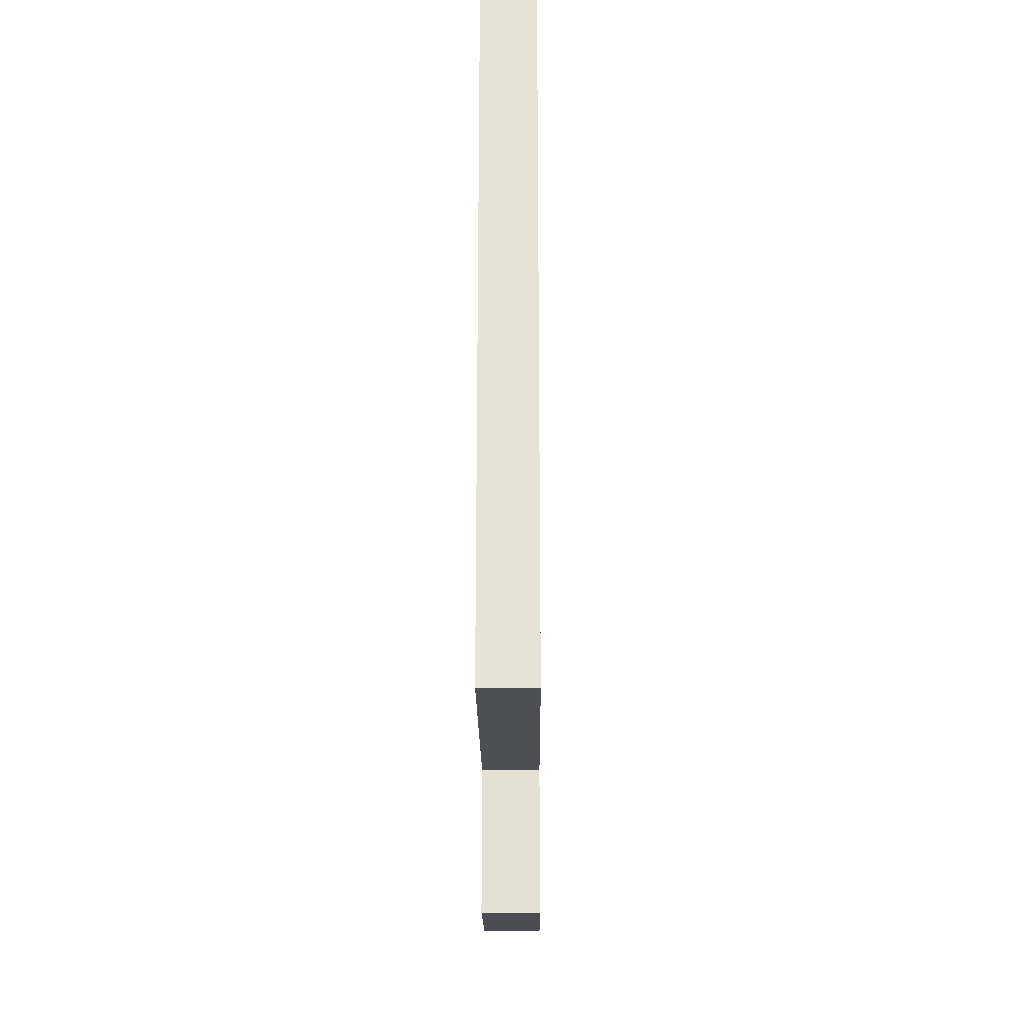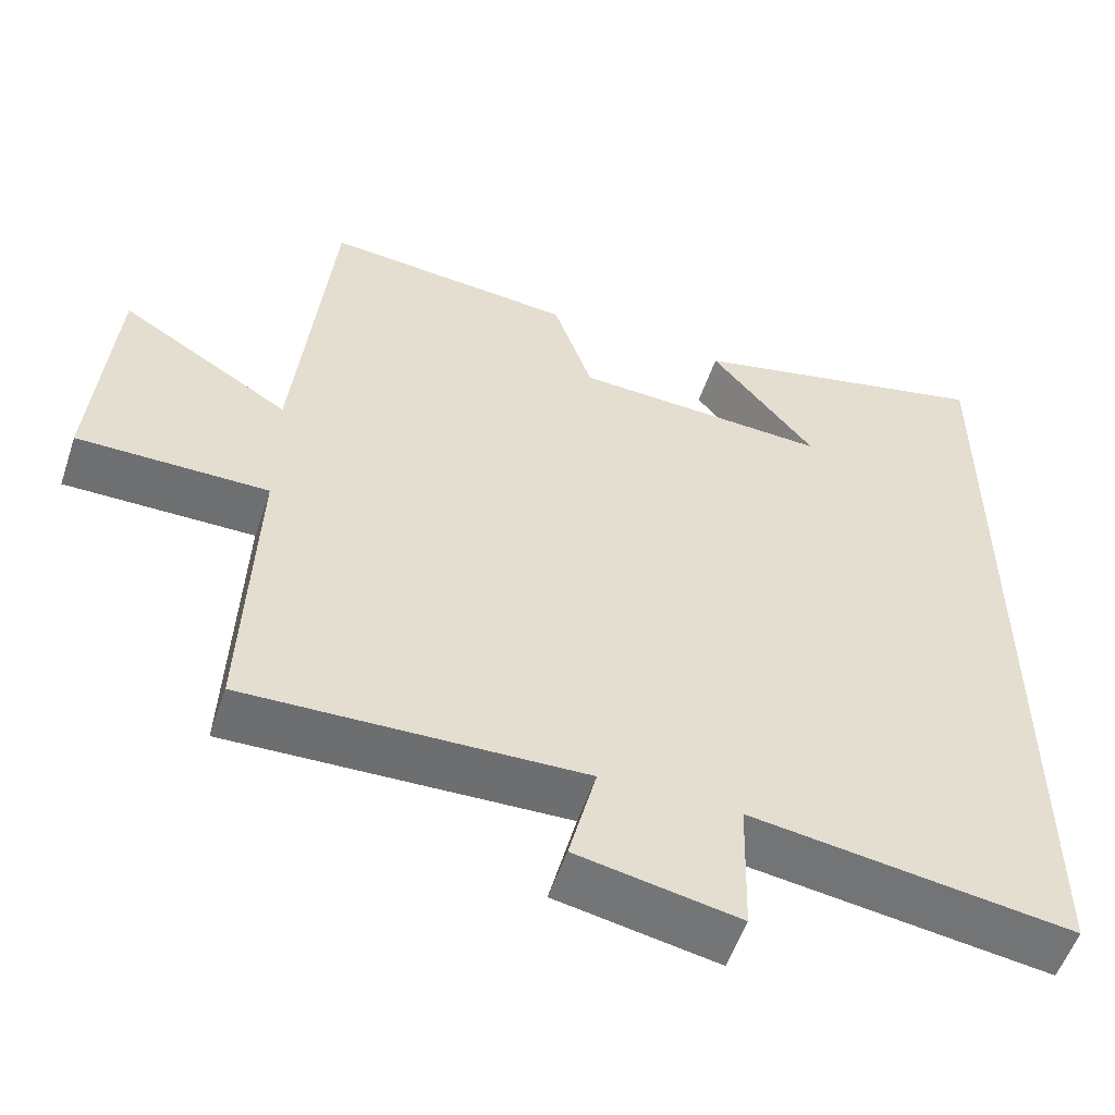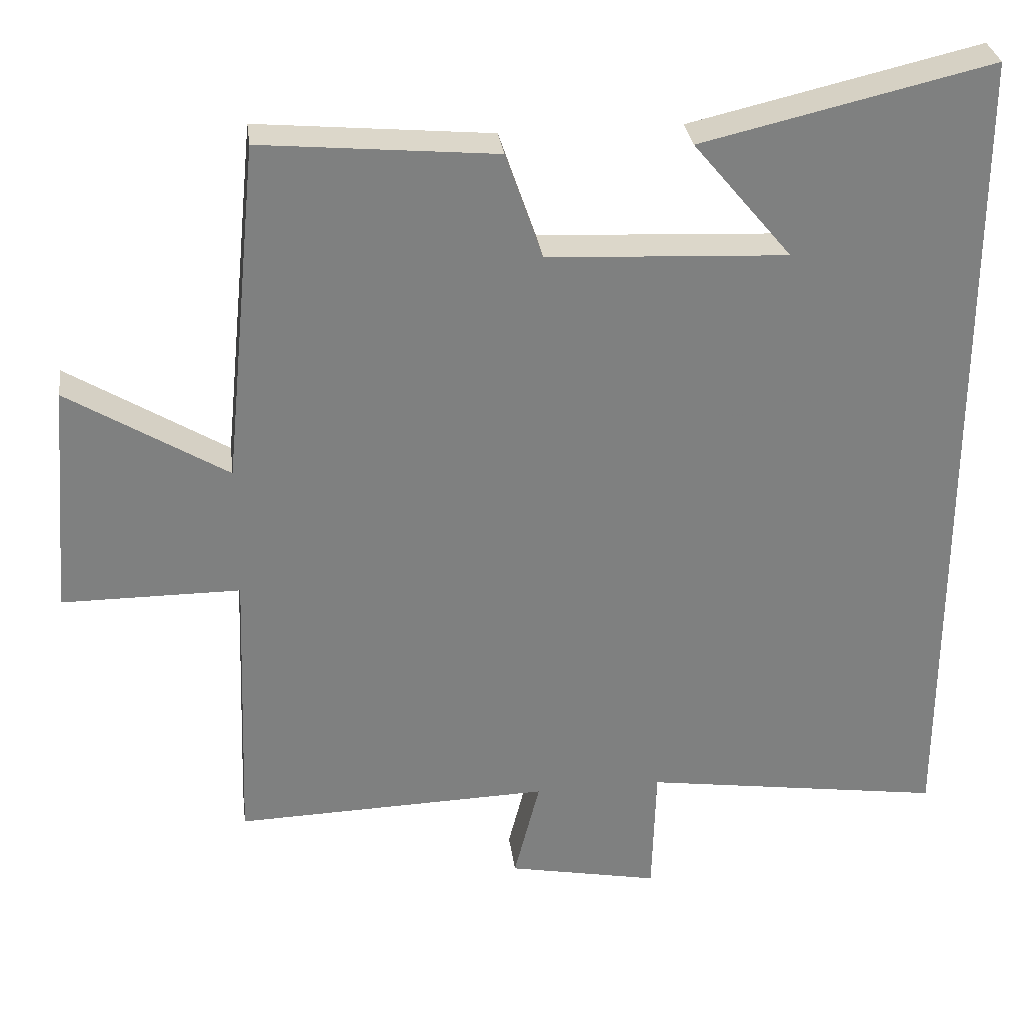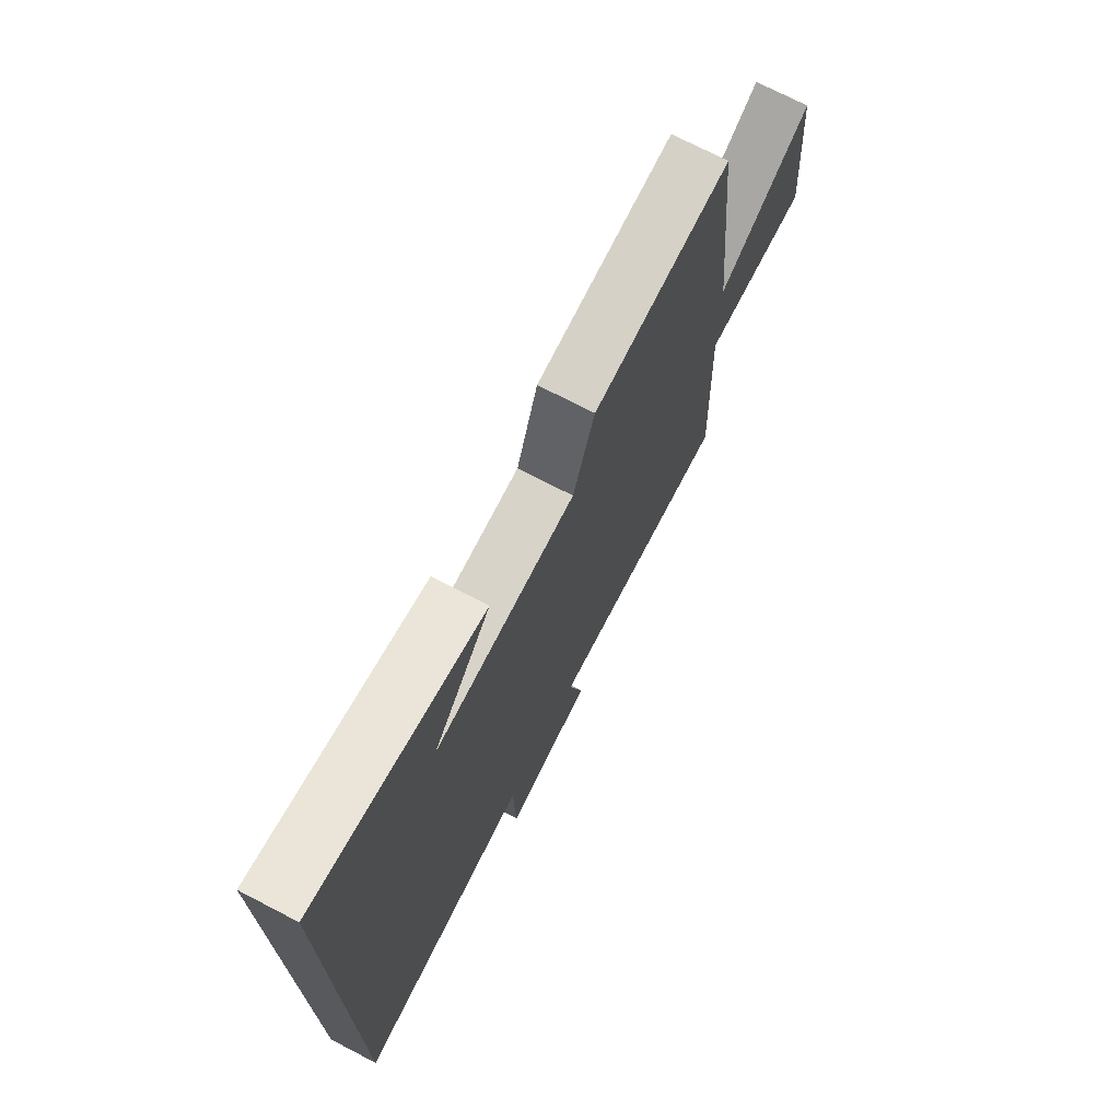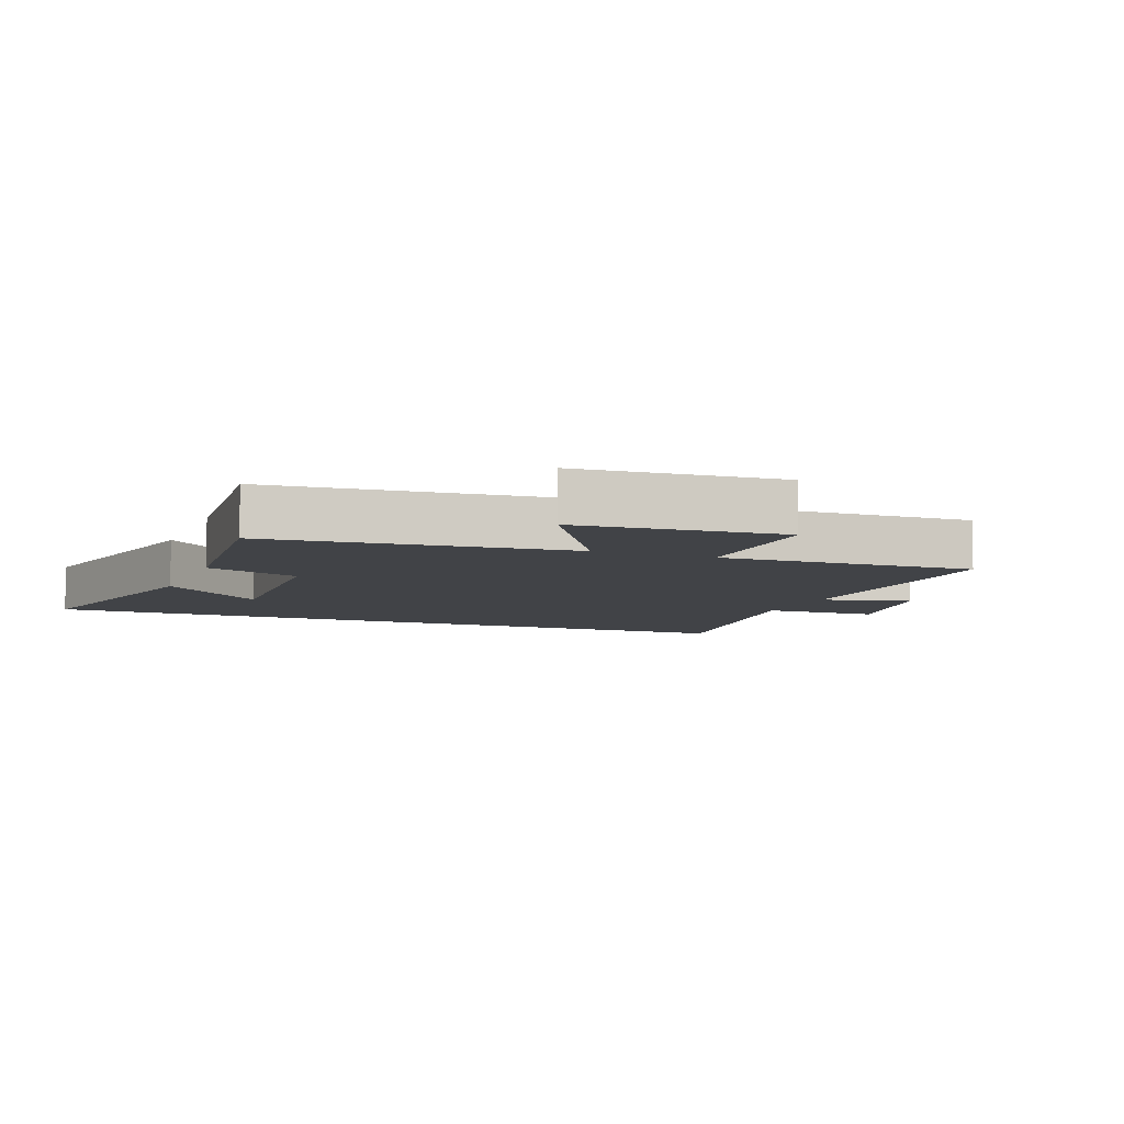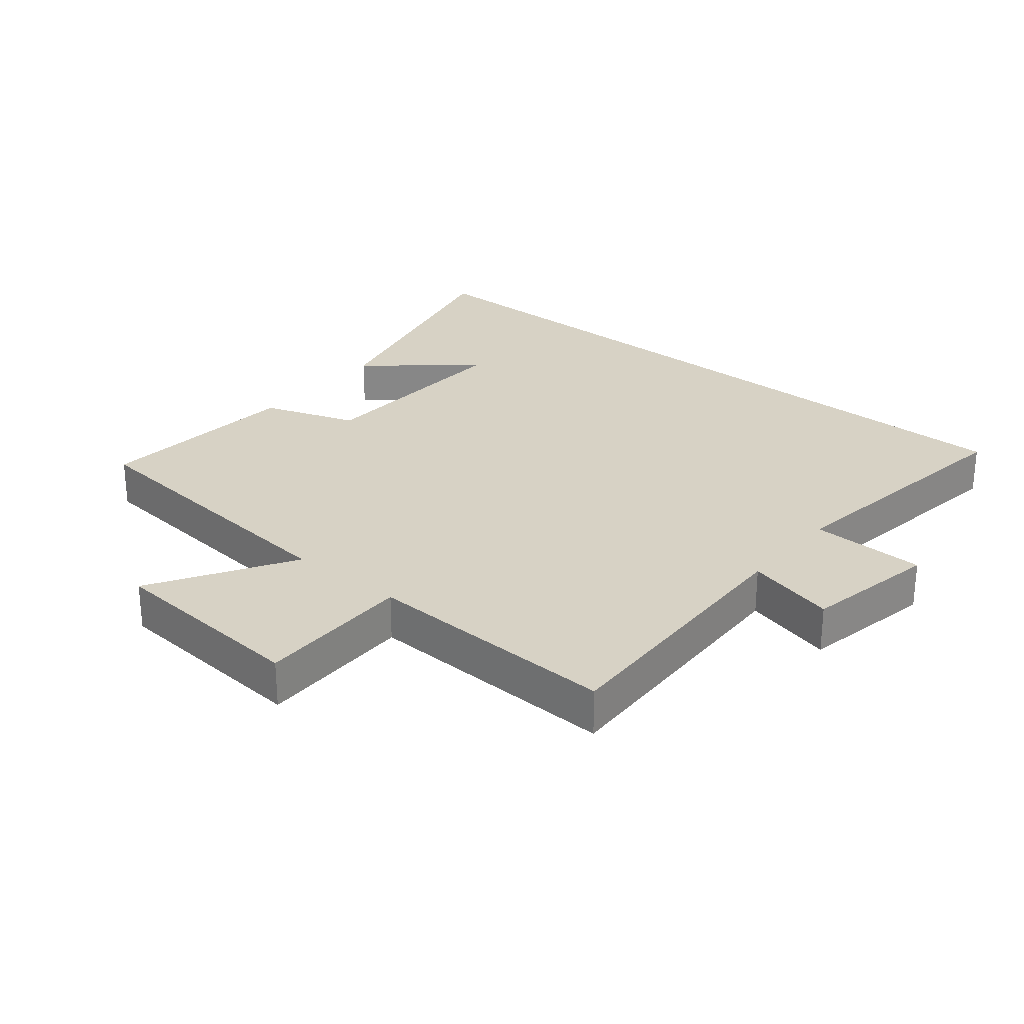
<metadata>
{"format":"obj","ext":"obj","renderer":"f3d","projection":"perspective","resolution":1024,"background":"white","views":[{"elev":-26.3,"azim":-89.6,"up":"+Z"},{"elev":-54.6,"azim":161.6,"up":"+Z"},{"elev":30.5,"azim":172.7,"up":"+Z"},{"elev":72.8,"azim":-62.6,"up":"+Z"},{"elev":-7.2,"azim":68.5,"up":"+Y"},{"elev":27.6,"azim":129.3,"up":"+Y"}]}
</metadata>
<code>
v 0.515 0.07 -0.513
v 0.086 0.07 -0.5
v 0.121 0.07 -0.639
v -0.085 0.07 -0.679
v -0.09 0.07 -0.5
v -0.5 0.07 -0.559
v -0.5 0.07 0.592
v -0.107 0.07 0.5
v -0.241 0.07 0.339
v 0.085 0.07 0.355
v 0.135 0.07 0.5
v 0.453 0.07 0.529
v 0.5 0.07 0.065
v 0.716 0.07 0.197
v 0.742 0.07 -0.119
v 0.5 0.07 -0.119
v 0.515 0 -0.513
v 0.086 0 -0.5
v 0.121 0 -0.639
v -0.085 0 -0.679
v -0.09 0 -0.5
v -0.5 0 -0.559
v -0.5 0 0.592
v -0.107 0 0.5
v -0.241 0 0.339
v 0.085 0 0.355
v 0.135 0 0.5
v 0.453 0 0.529
v 0.5 0 0.065
v 0.716 0 0.197
v 0.742 0 -0.119
v 0.5 0 -0.119
f 13 14 15 16
f 11 12 13 16
f 10 11 16 1
f 9 10 1 2
f 7 8 9
f 5 6 7 9
f 5 9 2 3
f 3 4 5
f 32 31 30 29
f 32 29 28 27
f 17 32 27 26
f 18 17 26 25
f 25 24 23
f 25 23 22 21
f 19 18 25 21
f 21 20 19
f 1 17 18 2
f 2 18 19 3
f 3 19 20 4
f 4 20 21 5
f 5 21 22 6
f 6 22 23 7
f 7 23 24 8
f 8 24 25 9
f 9 25 26 10
f 10 26 27 11
f 11 27 28 12
f 12 28 29 13
f 13 29 30 14
f 14 30 31 15
f 15 31 32 16
f 16 32 17 1

</code>
